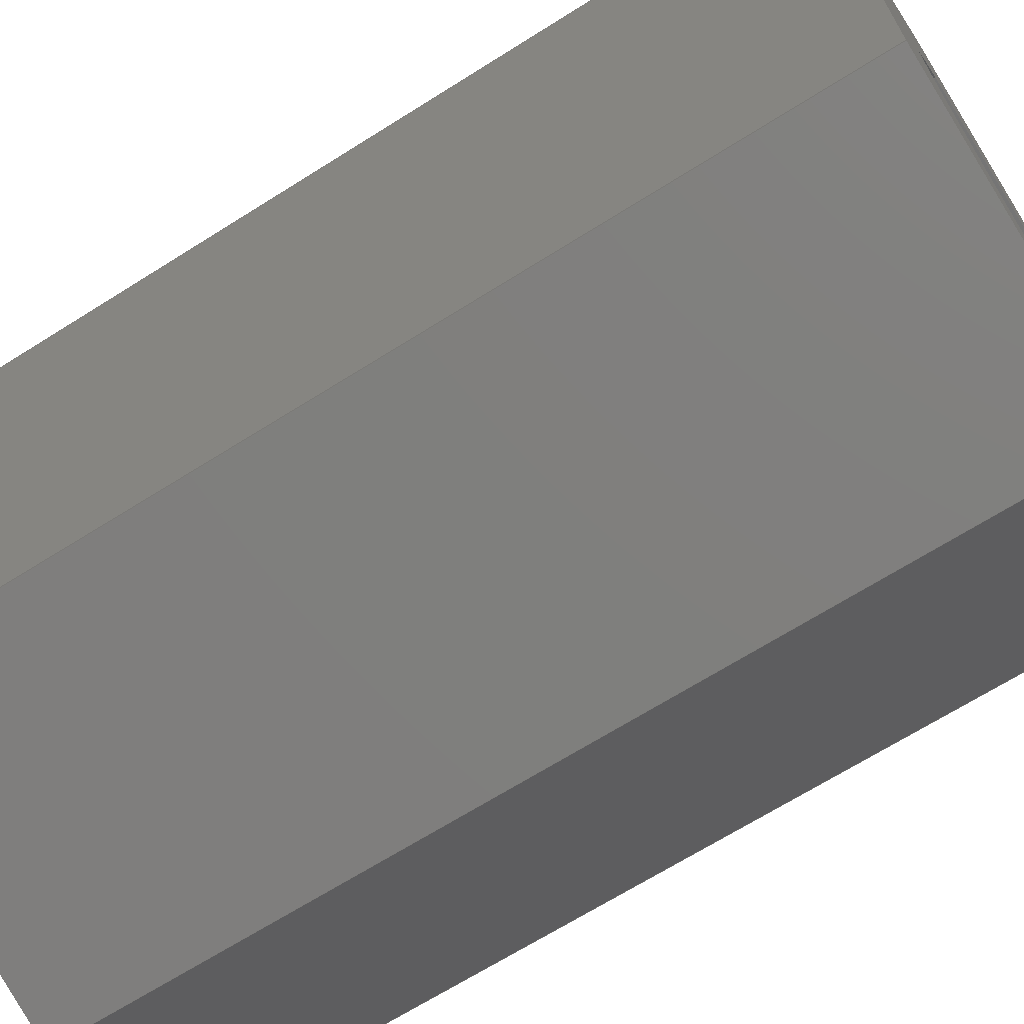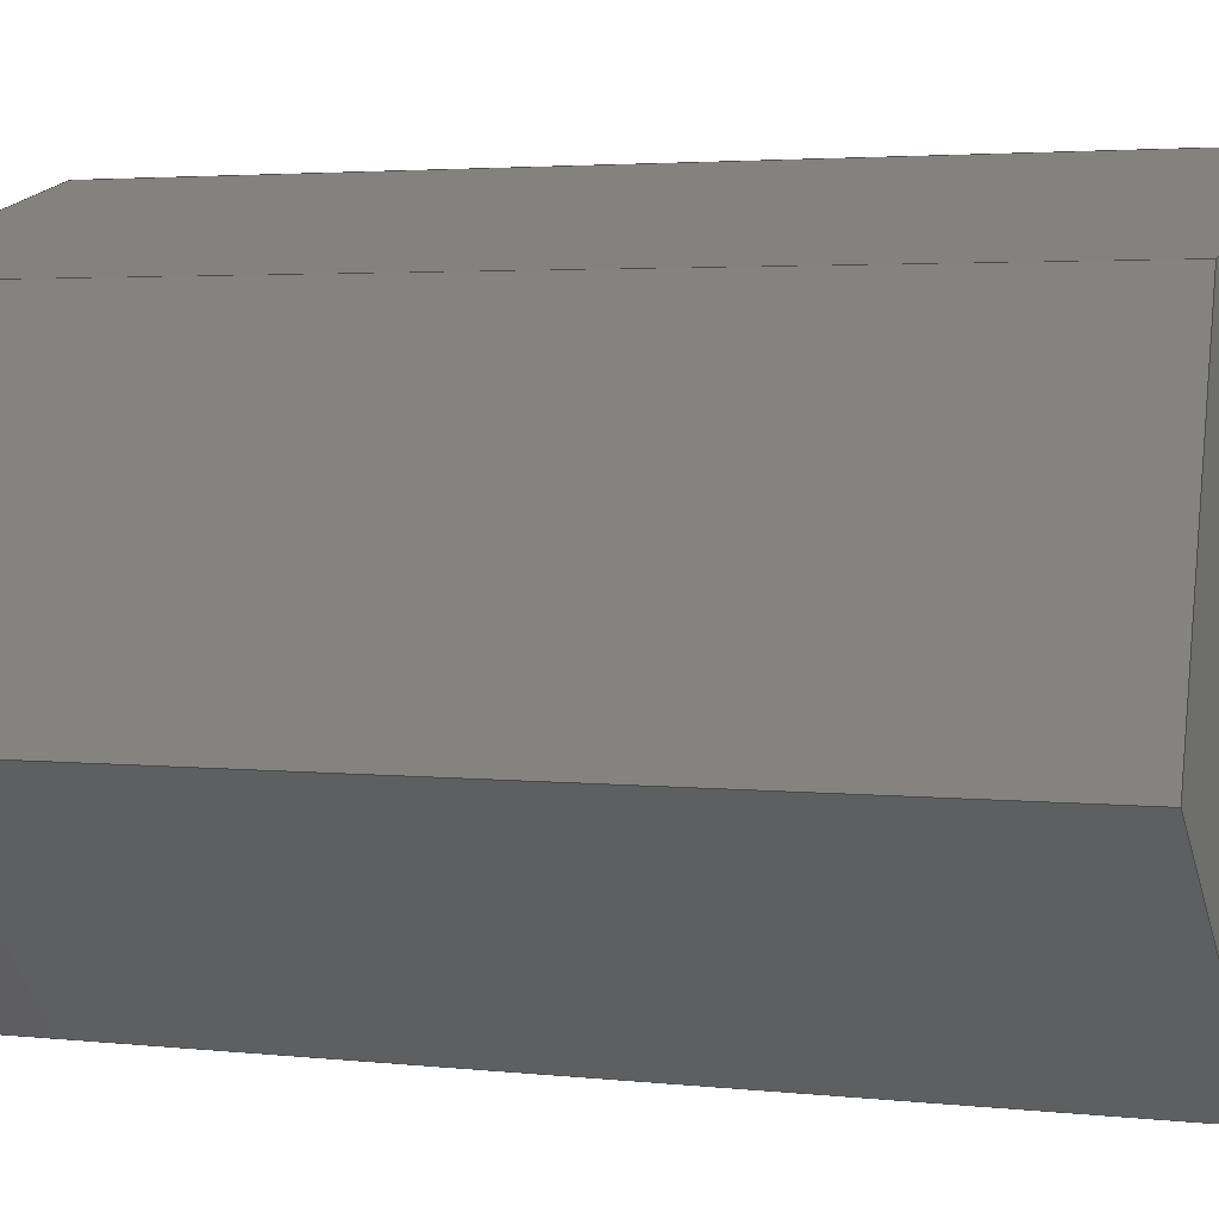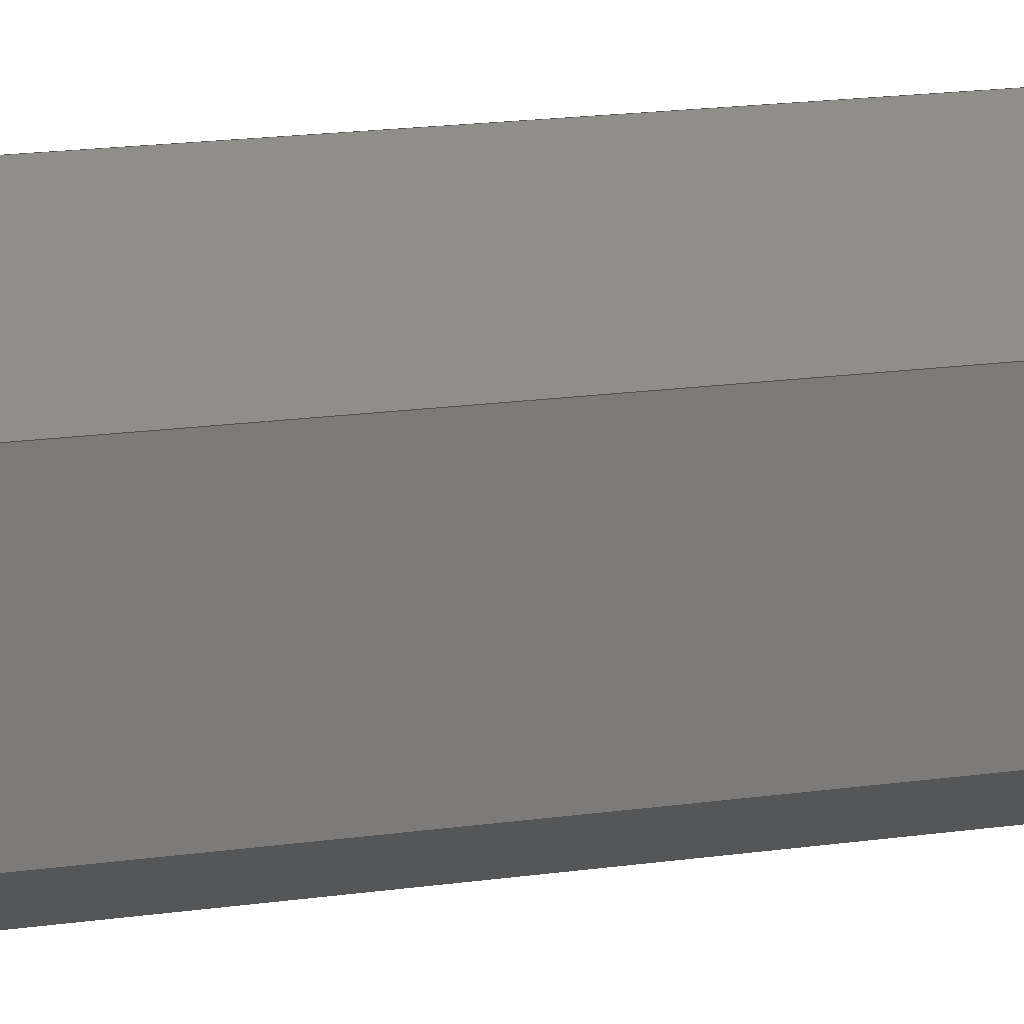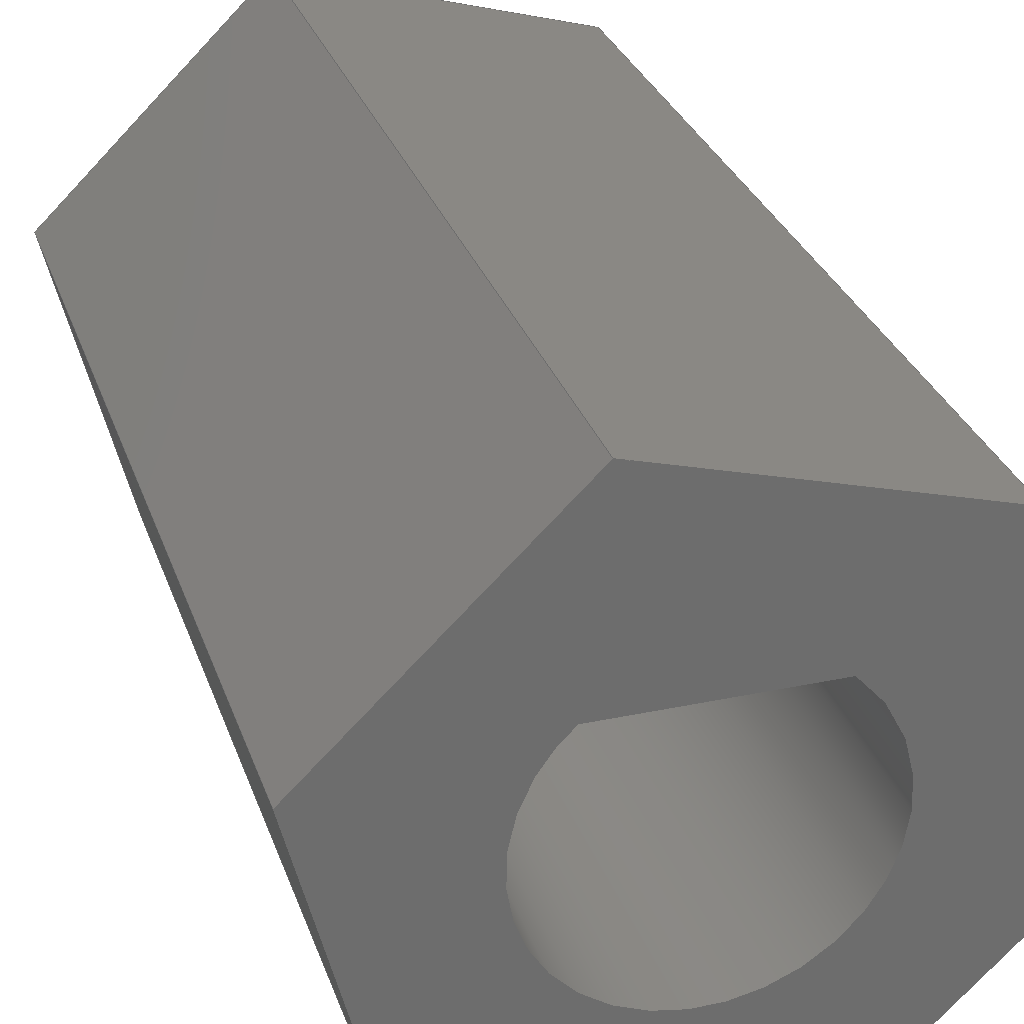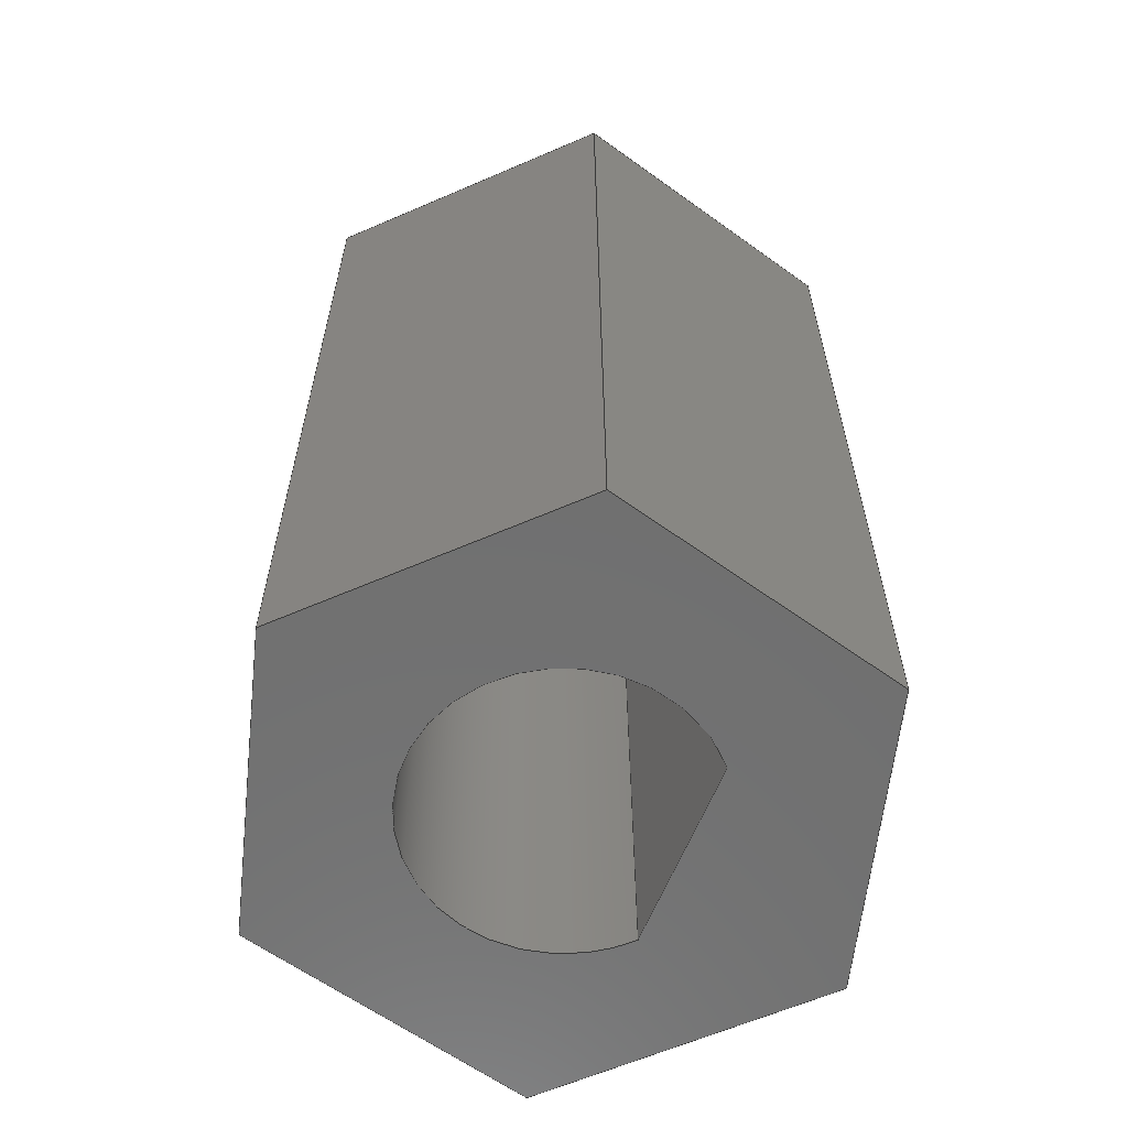
<metadata>
{"format":"iges","ext":"igs","renderer":"f3d","projection":"perspective","resolution":1024,"background":"white","views":[{"elev":-67.9,"azim":-57.7,"up":"+Y"},{"elev":3.0,"azim":111.9,"up":"+Y"},{"elev":29.6,"azim":80.2,"up":"+Y"},{"elev":29.9,"azim":-17.2,"up":"+Y"},{"elev":-62.0,"azim":67.9,"up":"+Z"}]}
</metadata>
<code>

,,13HMoyeu 18mm v3,13HMoyeu 18mm v3,7Hunknown,7Hunknown,32,38,7,99,15,,
1,2,2HMM,1,0.08,15H2.02e+07,0.01,1e+04,7Hunknown,7Hunknown,11,
0,15H2.019e+07;
     186       1                                                00000000
     186            -123       1       0                               0
     514       2                                                00010000
     514                       1       1                               0
     510       3                                                00010000
     510            -123       1       1                               0
     510       4                                                00010000
     510            -123       1       1                               0
     510       5                                                00010000
     510            -123       1       1                               0
     510       6                                                00010000
     510            -123       1       1                               0
     510       7                                                00010000
     510            -123       1       1                               0
     510       8                                                00010000
     510            -123       1       1                               0
     510       9                                                00010000
     510            -123       1       1                               0
     510      10                                                00010000
     510            -123       1       1                               0
     510      11                                                00010000
     510            -123       1       1                               0
     510      12                                                00010000
     510            -123       1       1                               0
     508      13                                                00010000
     508                       1       1                               0
     508      14                                                00010000
     508                       1       1                               0
     508      15                                                00010000
     508                       1       1                               0
     508      16                                                00010000
     508                       1       1                               0
     508      17                                                00010000
     508                       1       1                               0
     508      18                                                00010000
     508                       1       1                               0
     508      19                                                00010000
     508                       1       1                               0
     508      20                                                00010000
     508                       1       1                               0
     508      21                                                00010000
     508                       2       1                               0
     508      23                                                00010000
     508                       1       1                               0
     508      24                                                00010000
     508                       2       1                               0
     508      26                                                00010000
     508                       1       1                               0
     126      27                                                00010000
     126       0               3       0                               0
     126      30                                                00010000
     126       0               3       0                               0
     126      33                                                00010000
     126       0               3       0                               0
     126      36                                                00010000
     126       0               3       0                               0
     126      39                                                00010000
     126       0               3       0                               0
     126      42                                                00010000
     126       0               3       0                               0
     126      45                                                00010000
     126       0               3       0                               0
     126      48                                                00010000
     126       0               3       0                               0
     126      51                                                00010000
     126       0               3       0                               0
     126      54                                                00010000
     126       0               3       0                               0
     126      57                                                00010000
     126       0               3       0                               0
     126      60                                                00010000
     126       0               3       0                               0
     126      63                                                00010000
     126       0               3       0                               0
     126      66                                                00010000
     126       0               3       0                               0
     126      69                                                00010000
     126       0               3       0                               0
     126      72                                                00010000
     126       0               3       0                               0
     126      75                                                00010000
     126       0               3       0                               0
     126      78                                                00010000
     126       0               3       0                               0
     126      81                                                00010000
     126       0               3       0                               0
     126      84                                                00010000
     126       0               2       0                               0
     126      86                                                00010000
     126       0               3       0                               0
     126      89                                                00010000
     126       0               2       0                               0
     126      91                                                00010000
     126       0              12       0                               0
     126     103                                                00010000
     126       0              12       0                               0
     128     115                                                00010000
     128       0    -123       6       0                               0
     128     121                                                00010000
     128       0    -123       6       0                               0
     128     127                                                00010000
     128       0    -123       6       0                               0
     128     133                                                00010000
     128       0    -123       6       0                               0
     128     139                                                00010000
     128       0    -123       6       0                               0
     128     145                                                00010000
     128       0    -123       6       0                               0
     128     151                                                00010000
     128       0    -123       5       0                               0
     128     156                                                00010000
     128       0    -123      18       0                               0
     128     174                                                00010000
     128       0    -123       7       0                               0
     128     181                                                00010000
     128       0    -123       7       0                               0
     502     188                                                00010000
     502                      10       1                               0
     504     198                                                00010001
     504                       7       1                               0
     406     205                                                00000000
     406                       1      15                               0
     314     206                                                00000200
     314                       2       0                               0
186,3,1,0,0,1,121;                                                     1
514,10,5,1,7,1,9,1,11,1,13,1,15,1,17,1,19,1,21,1,23,1;                 3
510,97,1,1,25;                                                         5
510,99,1,1,27;                                                         7
510,101,1,1,29;                                                        9
510,103,1,1,31;                                                       11
510,105,1,1,33;                                                       13
510,107,1,1,35;                                                       15
510,109,1,1,37;                                                       17
510,111,1,1,39;                                                       19
510,113,2,1,41,43;                                                    21
510,115,2,1,45,47;                                                    23
508,4,0,119,1,1,0,0,119,2,1,0,0,119,3,0,0,0,119,4,0,0;                25
508,4,0,119,5,1,0,0,119,4,1,0,0,119,6,0,0,0,119,7,0,0;                27
508,4,0,119,8,1,0,0,119,7,1,0,0,119,9,0,0,0,119,10,0,0;               29
508,4,0,119,11,1,0,0,119,10,1,0,0,119,12,0,0,0,119,13,0,0;            31
508,4,0,119,14,1,0,0,119,13,1,0,0,119,15,0,0,0,119,16,0,0;            33
508,4,0,119,17,1,0,0,119,16,1,0,0,119,18,0,0,0,119,2,0,0;             35
508,4,0,119,19,1,0,0,119,20,1,0,0,119,21,0,0,0,119,22,0,0;            37
508,4,0,119,23,1,0,0,119,22,1,0,0,119,24,0,0,0,119,20,0,0;            39
508,6,0,119,18,1,0,0,119,15,1,0,0,119,12,1,0,0,119,9,1,0,0,119,       41
6,1,0,0,119,3,1,0;                                                    41
508,2,0,119,24,1,0,0,119,21,1,0;                                      43
508,6,0,119,17,0,0,0,119,1,0,0,0,119,5,0,0,0,119,8,0,0,0,119,11,      45
0,0,0,119,14,0,0;                                                     45
508,2,0,119,23,0,0,0,119,19,0,0;                                      47
126,1,1,0,0,1,0,0,0,0.6813,0.6813,1,1,      49
-4.887,-4.747,0,1.668,                49
-6.605,0,0,0.6813,0,0,0;                   49
126,1,1,0,0,1,0,0,0,2,2,1,1,1.668,                   51
-6.605,0,1.668,-6.605,20,0,       51
2,0,0,0;                                                          51
126,1,1,0,0,1,0,0,0,0.6813,0.6813,1,1,      53
-4.887,-4.747,20,1.668,               53
-6.605,20,0,0.6813,0,0,0;                  53
126,1,1,0,0,1,0,0,0,2,2,1,1,-4.887,                  55
-4.747,0,-4.887,-4.747,20,0,2,       55
0,0,0;                                                             55
126,1,1,0,0,1,0,0,0,0.6813,0.6813,1,1,      57
-6.554,1.858,0,-4.887,              57
-4.747,0,0,0.6813,0,0,0;                     57
126,1,1,0,0,1,0,0,0,0.6813,0.6813,1,1,      59
-6.554,1.858,20,-4.887,             59
-4.747,20,0,0.6813,0,0,0;                    59
126,1,1,0,0,1,0,0,0,2,2,1,1,-6.554,                  61
1.858,0,-6.554,1.858,20,0,        61
2,0,0,0;                                                          61
126,1,1,0,0,1,0,0,0,0.6813,0.6813,1,1,      63
-1.668,6.605,0,-6.554,              63
1.858,0,0,0.6813,0,0,0;                    63
126,1,1,0,0,1,0,0,0,0.6813,0.6813,1,1,      65
-1.668,6.605,20,-6.554,             65
1.858,20,0,0.6813,0,0,0;                   65
126,1,1,0,0,1,0,0,0,2,2,1,1,-1.668,                  67
6.605,0,-1.668,6.605,20,0,        67
2,0,0,0;                                                          67
126,1,1,0,0,1,0,0,0,0.6813,0.6813,1,1,      69
4.887,4.747,0,-1.668,               69
6.605,0,0,0.6813,0,0,0;                    69
126,1,1,0,0,1,0,0,0,0.6813,0.6813,1,1,      71
4.887,4.747,20,-1.668,              71
6.605,20,0,0.6813,0,0,0;                   71
126,1,1,0,0,1,0,0,0,2,2,1,1,4.887,                   73
4.747,0,4.887,4.747,20,0,2,      73
0,0,0;                                                             73
126,1,1,0,0,1,0,0,0,0.6813,0.6813,1,1,      75
6.554,-1.858,0,4.887,                75
4.747,0,0,0.6813,0,0,0;                      75
126,1,1,0,0,1,0,0,0,0.6813,0.6813,1,1,      77
6.554,-1.858,20,4.887,               77
4.747,20,0,0.6813,0,0,0;                     77
126,1,1,0,0,1,0,0,0,2,2,1,1,6.554,                    79
-1.858,0,6.554,-1.858,20,0,        79
2,0,0,0;                                                          79
126,1,1,0,0,1,0,0,0,0.6813,0.6813,1,1,      81
1.668,-6.605,0,6.554,                81
-1.858,0,0,0.6813,0,0,0;                   81
126,1,1,0,0,1,0,0,0,0.6813,0.6813,1,1,      83
1.668,-6.605,20,6.554,               83
-1.858,20,0,0.6813,0,0,0;                  83
126,1,1,0,0,1,0,0,0,0.4233,0.4233,1,1,      85
-2.117,2.4,0,2.117,2.4,0,0,                  85
0.4233,0,0,0;                                           85
126,1,1,0,0,1,0,0,0,2,2,1,1,2.117,2.4,0,            87
2.117,2.4,20,0,2,0,0,0;                              87
126,1,1,0,0,1,0,0,0,0.4233,0.4233,1,1,      89
-2.117,2.4,20,2.117,2.4,20,0,                89
0.4233,0,0,0;                                           89
126,1,1,0,0,1,0,0,0,2,2,1,1,-2.117,2.4,0,           91
-2.117,2.4,20,0,2,0,0,0;                             91
126,8,2,0,0,0,0,-7.131,-7.131,                  93
-7.131,-5.922,-5.922,                93
-4.712,-4.712,-3.503,                 93
-3.503,-2.294,-2.294,                 93
-2.294,1,0.8227,1,0.8227,1,       93
0.8227,1,0.8227,1,2.117,2.4,       93
0,3.775,0.9373,0,2.993,             93
-1.131,0,2.211,-3.2,0,                         93
-5.878D-16,-3.2,0,-2.211,-3.2,0,               93
-2.993,-1.131,0,-3.775,              93
0.9373,0,-2.117,2.4,0,-7.131,      93
-2.294,0,0,0;                                           93
126,8,2,0,0,0,0,-7.131,-7.131,                  95
-7.131,-5.922,-5.922,                95
-4.712,-4.712,-3.503,                 95
-3.503,-2.294,-2.294,                 95
-2.294,1,0.8227,1,0.8227,1,       95
0.8227,1,0.8227,1,2.117,2.4,       95
20,3.775,0.9373,20,2.993,           95
-1.131,20,2.211,-3.2,20,                       95
-5.878D-16,-3.2,20,-2.211,-3.2,20,             95
-2.993,-1.131,20,-3.775,             95
0.9373,20,-2.117,2.4,20,                      95
-7.131,-2.294,0,0,0;                         95
128,1,1,1,1,0,0,1,0,0,-0.001,-0.001,0.6823,                97
0.6823,-0.001,-0.001,2.001,2.001,1,1,1,1,              97
-4.896,-4.744,-0.01,1.677,           97
-6.608,-0.01,-4.896,-4.744,          97
20.01,1.677,-6.608,20.01,-0.001,                97
0.6823,-0.001,2.001;                                       97
128,1,1,1,1,0,0,1,0,0,-0.001,-0.001,0.6823,                99
0.6823,-0.001,-0.001,2.001,2.001,1,1,1,1,              99
-6.557,1.868,-0.01,-4.884,            99
-4.757,-0.01,-6.557,1.868,20.01,      99
-4.884,-4.757,20.01,-0.001,                     99
0.6823,-0.001,2.001;                                       99
128,1,1,1,1,0,0,1,0,0,-0.001,-0.001,0.6823,               101
0.6823,-0.001,-0.001,2.001,2.001,1,1,1,1,             101
-1.661,6.612,-0.01,-6.562,           101
1.851,-0.01,-1.661,6.612,20.01,      101
-6.562,1.851,20.01,-0.001,0.6823,     101
-0.001,2.001;                                                        101
128,1,1,1,1,0,0,1,0,0,-0.001,-0.001,0.6823,               103
0.6823,-0.001,-0.001,2.001,2.001,1,1,1,1,             103
4.896,4.744,-0.01,-1.677,           103
6.608,-0.01,4.896,4.744,20.01,      103
-1.677,6.608,20.01,-0.001,                     103
0.6823,-0.001,2.001;                                      103
128,1,1,1,1,0,0,1,0,0,-0.001,-0.001,0.6823,               105
0.6823,-0.001,-0.001,2.001,2.001,1,1,1,1,             105
6.557,-1.868,-0.01,4.884,           105
4.757,-0.01,6.557,-1.868,20.01,     105
4.884,4.757,20.01,-0.001,                      105
0.6823,-0.001,2.001;                                      105
128,1,1,1,1,0,0,1,0,0,-0.001,-0.001,0.6823,               107
0.6823,-0.001,-0.001,2.001,2.001,1,1,1,1,             107
1.661,-6.612,-0.01,6.562,            107
-1.851,-0.01,1.661,-6.612,          107
20.01,6.562,-1.851,20.01,-0.001,                107
0.6823,-0.001,2.001;                                      107
128,1,1,1,1,0,0,1,0,0,-0.001,-0.001,0.4243,               109
0.4243,-0.001,-0.001,2.001,2.001,1,1,1,1,             109
-2.127,2.4,-0.01,2.127,2.4,-0.01,              109
-2.127,2.4,20.01,2.127,2.4,20.01,-0.001,       109
0.4243,-0.001,2.001;                                      109
128,1,8,1,2,0,0,0,0,0,0,0,6.25,6.25,2.294,              111
2.294,2.294,3.503,                   111
3.503,4.712,4.712,                   111
5.922,5.922,7.131,                  111
7.131,7.131,1,1,0.8227,           111
0.8227,1,1,0.8227,0.8227,1,      111
1,0.8227,0.8227,1,1,0.8227,      111
0.8227,1,1,-2.117,2.4,0,                    111
-2.117,2.4,20,-3.775,0.9373,0,     111
-3.775,0.9373,20,-2.993,            111
-1.131,0,-2.993,-1.131,20,        111
-2.211,-3.2,0,-2.211,-3.2,20,0,-3.2,0,       111
0,-3.2,20,2.211,-3.2,0,2.211,-3.2,20,        111
2.993,-1.131,0,2.993,              111
-1.131,20,3.775,0.9373,0,          111
3.775,0.9373,20,2.117,2.4,0,       111
2.117,2.4,20,0,6.25,2.294,                   111
7.131;                                                    111
128,1,1,1,1,0,0,1,0,0,-0.6564,-0.6564,         113
0.6564,0.6564,-0.6615,                113
-0.6615,0.6615,0.6615,1,1,1,     113
1,-6.564,-6.615,20,6.564,         113
-6.615,20,-6.564,6.615,20,        113
6.564,6.615,20,-0.6564,            113
0.6564,-0.6615,0.6615;               113
128,1,1,1,1,0,0,1,0,0,-0.6564,-0.6564,         115
0.6564,0.6564,-0.6615,                115
-0.6615,0.6615,0.6615,1,1,1,     115
1,6.564,-6.615,0,-6.564,          115
-6.615,0,6.564,6.615,0,           115
-6.564,6.615,0,-0.6564,            115
0.6564,-0.6615,0.6615;               115
502,16,-4.887,-4.747,0,1.668,        117
-6.605,0,1.668,-6.605,20,         117
-4.887,-4.747,20,-6.554,             117
1.858,0,-6.554,1.858,20,          117
-1.668,6.605,0,-1.668,             117
6.605,20,4.887,4.747,0,           117
4.887,4.747,20,6.554,               117
-1.858,0,6.554,-1.858,20,          117
-2.117,2.4,0,2.117,2.4,0,                    117
2.117,2.4,20,-2.117,2.4,20;                  117
504,24,49,117,1,117,2,51,117,2,117,3,53,117,4,117,3,55,117,1,        119
117,4,57,117,5,117,1,59,117,6,117,4,61,117,5,117,6,63,117,7,117,     119
5,65,117,8,117,6,67,117,7,117,8,69,117,9,117,7,71,117,10,117,8,      119
73,117,9,117,10,75,117,11,117,9,77,117,12,117,10,79,117,11,117,      119
12,81,117,2,117,11,83,117,3,117,12,85,117,13,117,14,87,117,14,       119
117,15,89,117,16,117,15,91,117,13,117,16,93,117,14,117,13,95,        119
117,15,117,16;                                                       119
406,1,5HBody1;                                                       121
314,62.75,62.75,62.75,13HSteel      123
- Satin;                                                             123
S      1G      3D    124P    207
</code>
